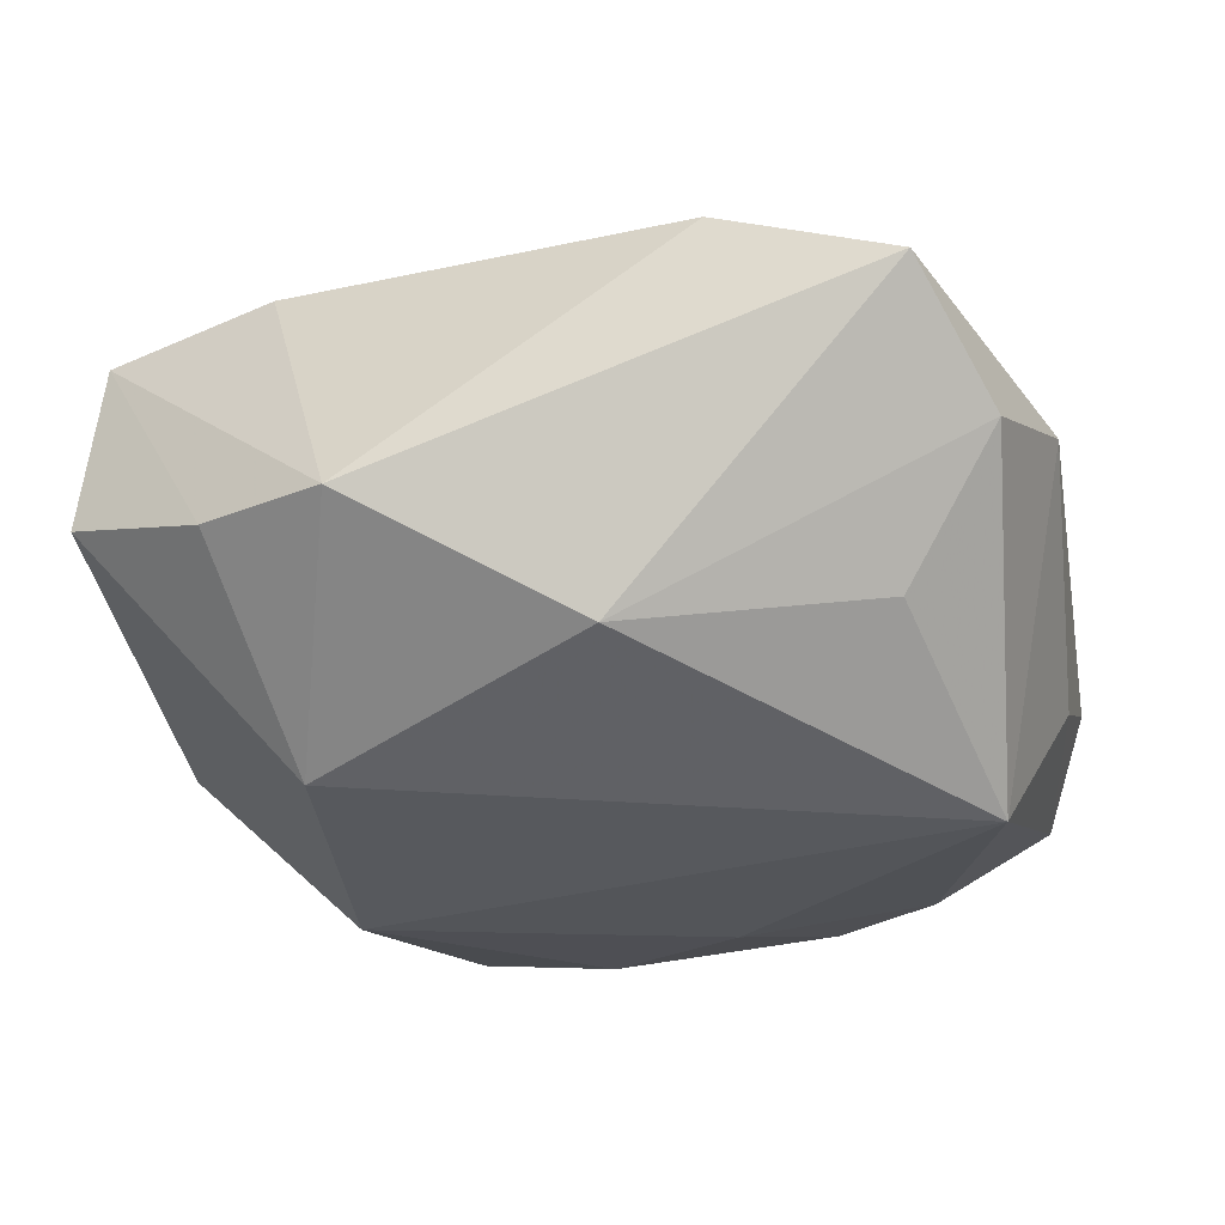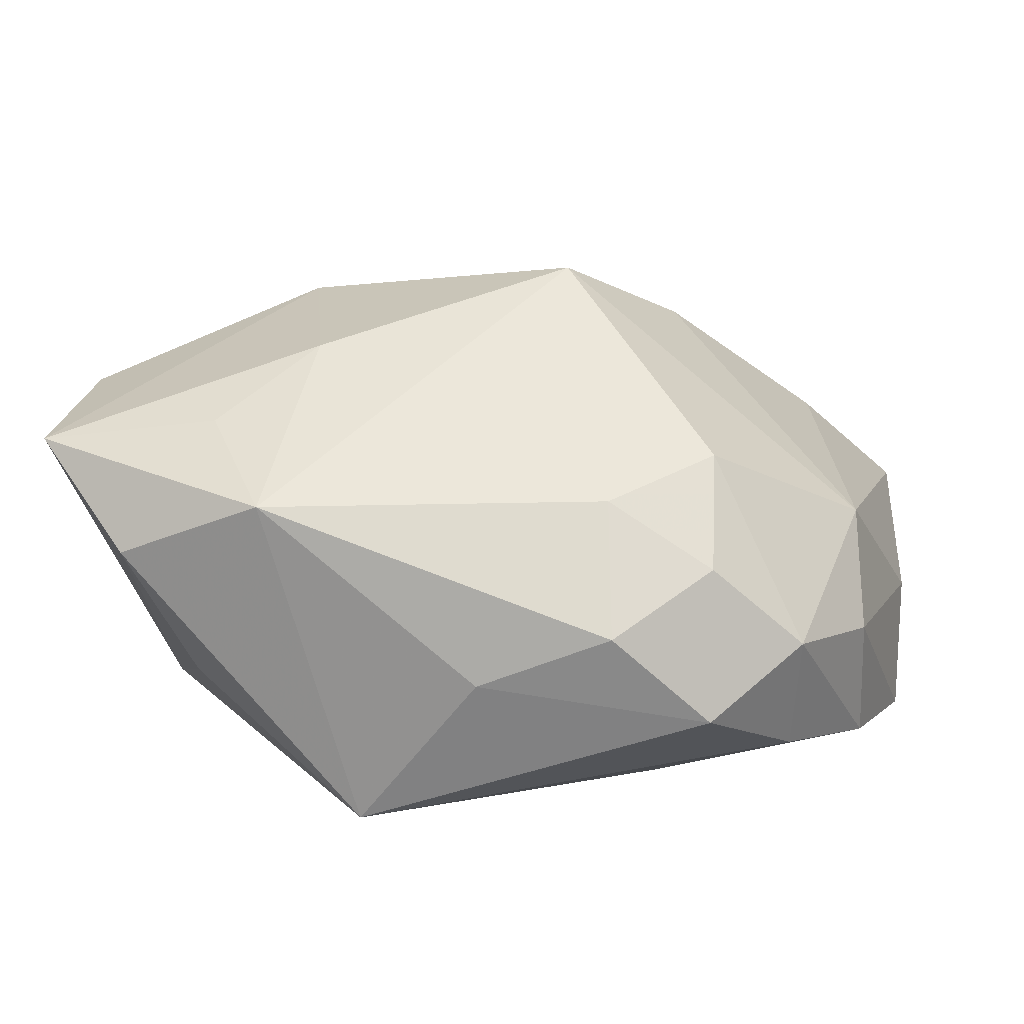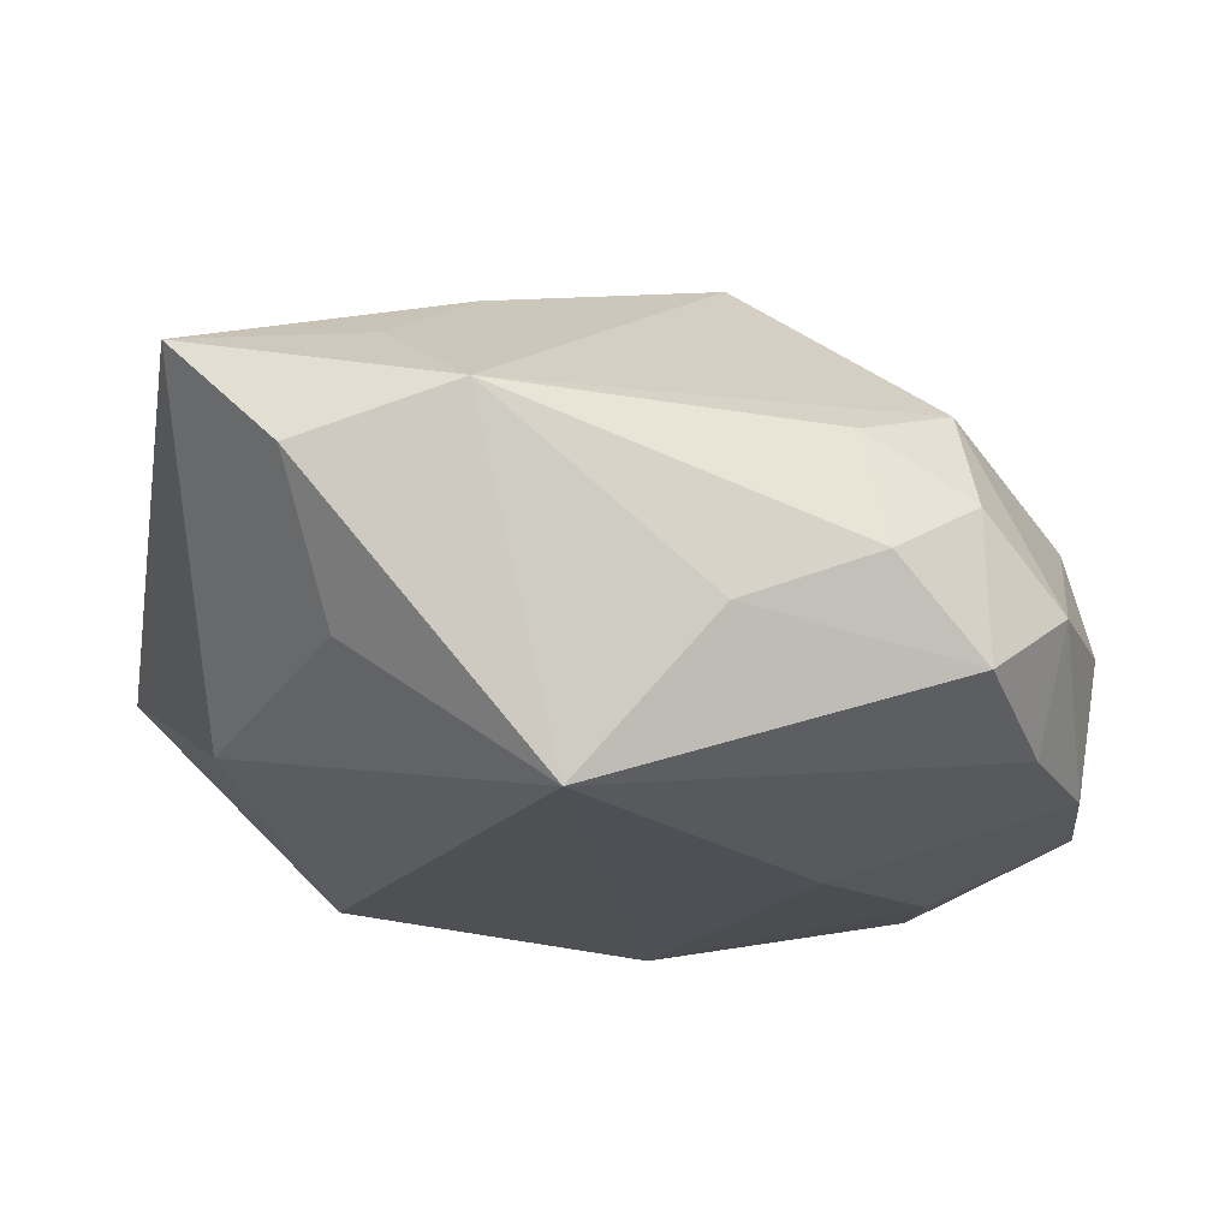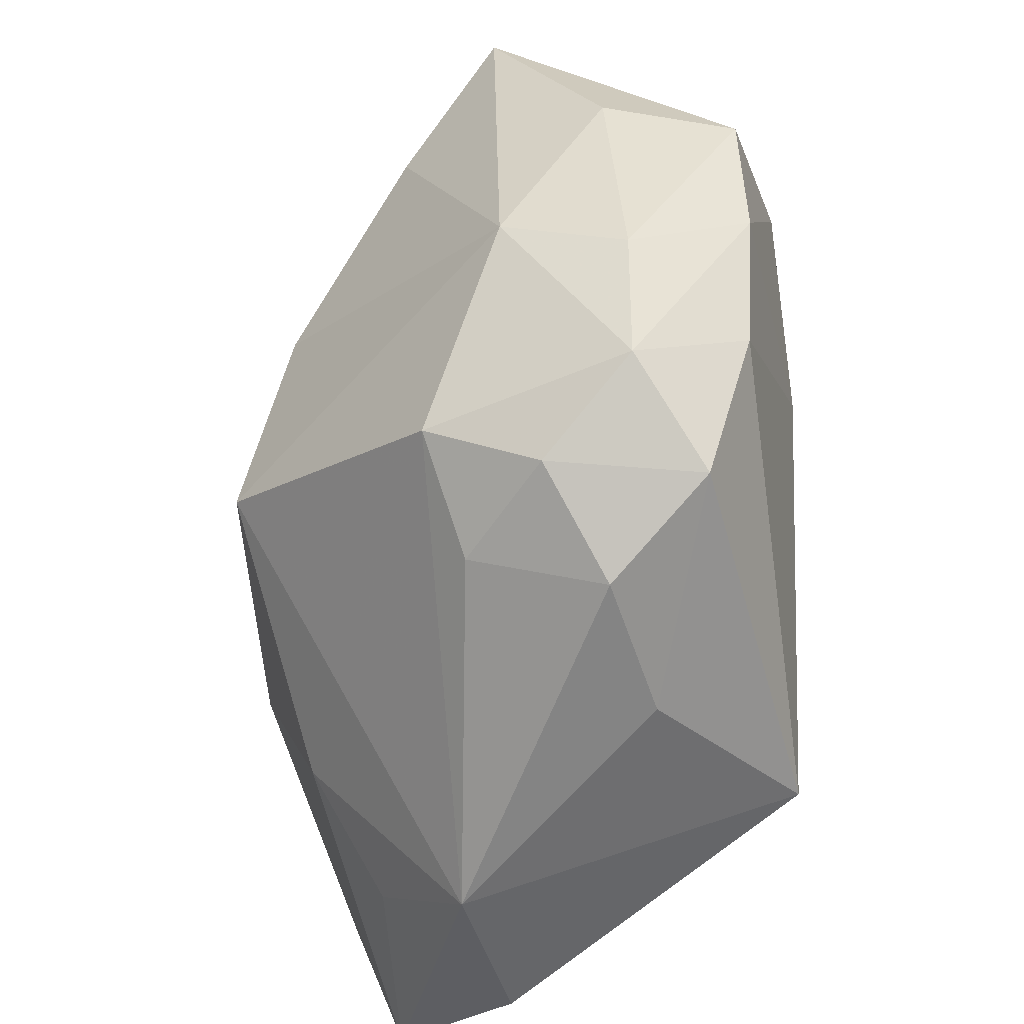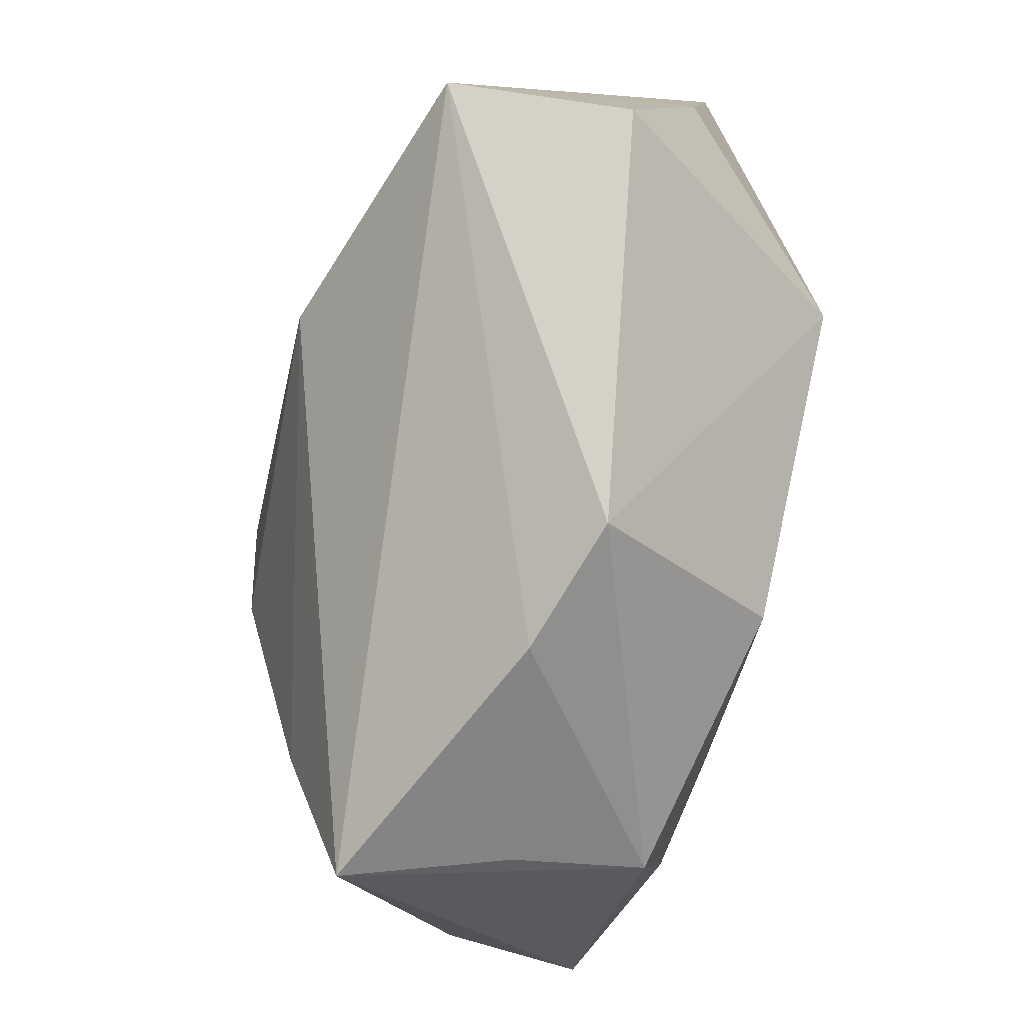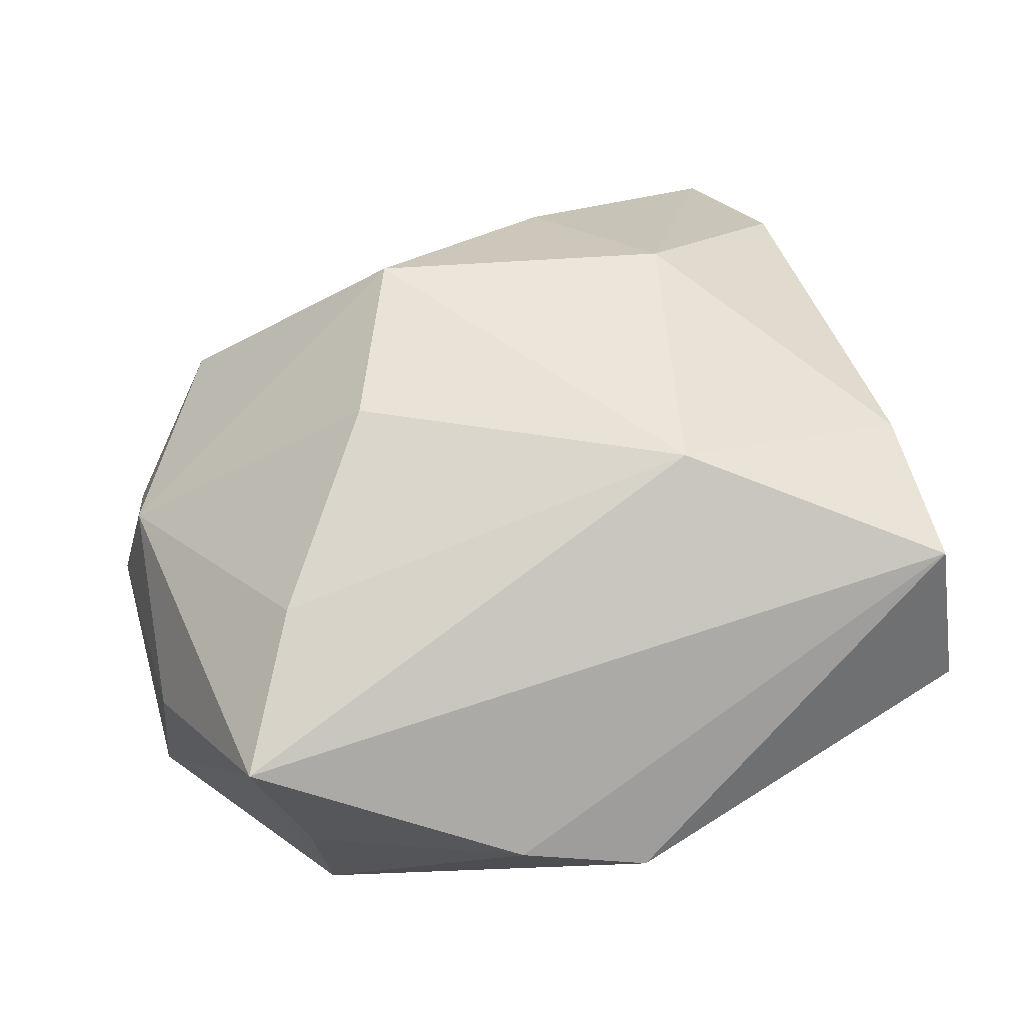
<metadata>
{"format":"obj","ext":"obj","renderer":"f3d","projection":"perspective","resolution":1024,"background":"white","views":[{"elev":-24.2,"azim":-79.3,"up":"+Z"},{"elev":5.2,"azim":6.7,"up":"+Z"},{"elev":-19.3,"azim":-10.5,"up":"+Z"},{"elev":-63.5,"azim":88.4,"up":"+Y"},{"elev":77.1,"azim":107.9,"up":"+Y"},{"elev":42.7,"azim":151.3,"up":"+Z"}]}
</metadata>
<code>
v -0.02184 0.03518 0.01496
v -0.01269 -0.0206 0.01837
v 0.02942 0.01178 0.0122
v 0.002709 -0.03465 -0.008801
v 0.02146 -0.02609 0.00949
v 0.03838 0.001683 -0.004286
v -0.01807 0.01927 -0.01849
v -0.02964 -0.004345 -0.01273
v 0.02935 0.0171 -0.01786
v 0.007978 0.03675 -0.007354
v 0.02891 -0.02727 -0.005952
v -0.0274 -0.03184 0.001396
v 0.008278 0.02228 -0.02085
v 0.01584 -0.007059 -0.02085
v -0.02041 -0.02718 0.01218
v 0.03767 0.02108 0.004764
v 0.0215 -0.03227 -0.01178
v 0.01373 -0.03554 -0.004697
v -0.03037 0.0241 -0.003221
v 0.03349 -0.01408 0.004003
v 0.0342 -0.01822 -0.005754
v 0.0216 -0.03114 0.0005355
v -0.02617 0.02091 0.01697
v 0.03779 -0.001273 -0.01503
v 0.03412 -0.0134 -0.01546
v -0.02365 0.03638 0.0005232
v 0.01684 0.0008699 0.02122
v -0.03539 0.01366 -0.003485
v -0.03539 -0.02676 0.01053
v -0.01618 -0.003887 0.02344
v -0.004335 0.02056 0.02228
v 0.0322 0.01998 -0.007767
v 0.02789 -0.02225 -0.0151
v 0.02756 0.005239 -0.01935
v -0.02282 -0.02432 -0.009453
v 0.007954 -0.01182 0.02516
v 0.01304 -0.03076 0.00598
v -0.03462 -0.0126 0.01509
v -0.00768 -0.02989 -0.02085
v -0.01503 -0.03553 0.005636
v 0.01799 0.03283 -0.004537
f 12 39 40
f 36 40 5
f 7 13 39
f 39 13 14
f 14 33 39
f 31 16 1
f 31 30 36
f 9 16 24
f 23 1 28
f 23 31 1
f 30 31 23
f 2 40 36
f 36 30 2
f 39 12 35
f 37 5 40
f 22 5 37
f 40 18 37
f 37 18 22
f 36 5 20
f 40 39 4
f 4 18 40
f 39 33 17
f 17 4 39
f 18 4 17
f 22 18 17
f 10 9 13
f 13 7 10
f 10 7 26
f 10 26 1
f 19 7 28
f 26 7 19
f 28 1 19
f 1 26 19
f 33 14 25
f 27 31 36
f 36 20 27
f 8 7 39
f 39 35 8
f 28 7 8
f 8 35 12
f 24 16 6
f 16 20 6
f 22 17 11
f 11 5 22
f 11 20 5
f 11 17 33
f 33 25 11
f 9 10 41
f 1 16 41
f 41 10 1
f 24 25 34
f 34 25 14
f 34 9 24
f 34 14 13
f 13 9 34
f 16 31 3
f 31 27 3
f 3 20 16
f 3 27 20
f 29 12 40
f 29 2 30
f 28 8 29
f 29 8 12
f 20 11 21
f 21 11 25
f 21 25 24
f 24 6 21
f 21 6 20
f 16 9 32
f 32 41 16
f 9 41 32
f 40 2 15
f 15 29 40
f 2 29 15
f 30 23 38
f 38 29 30
f 38 23 28
f 28 29 38

</code>
